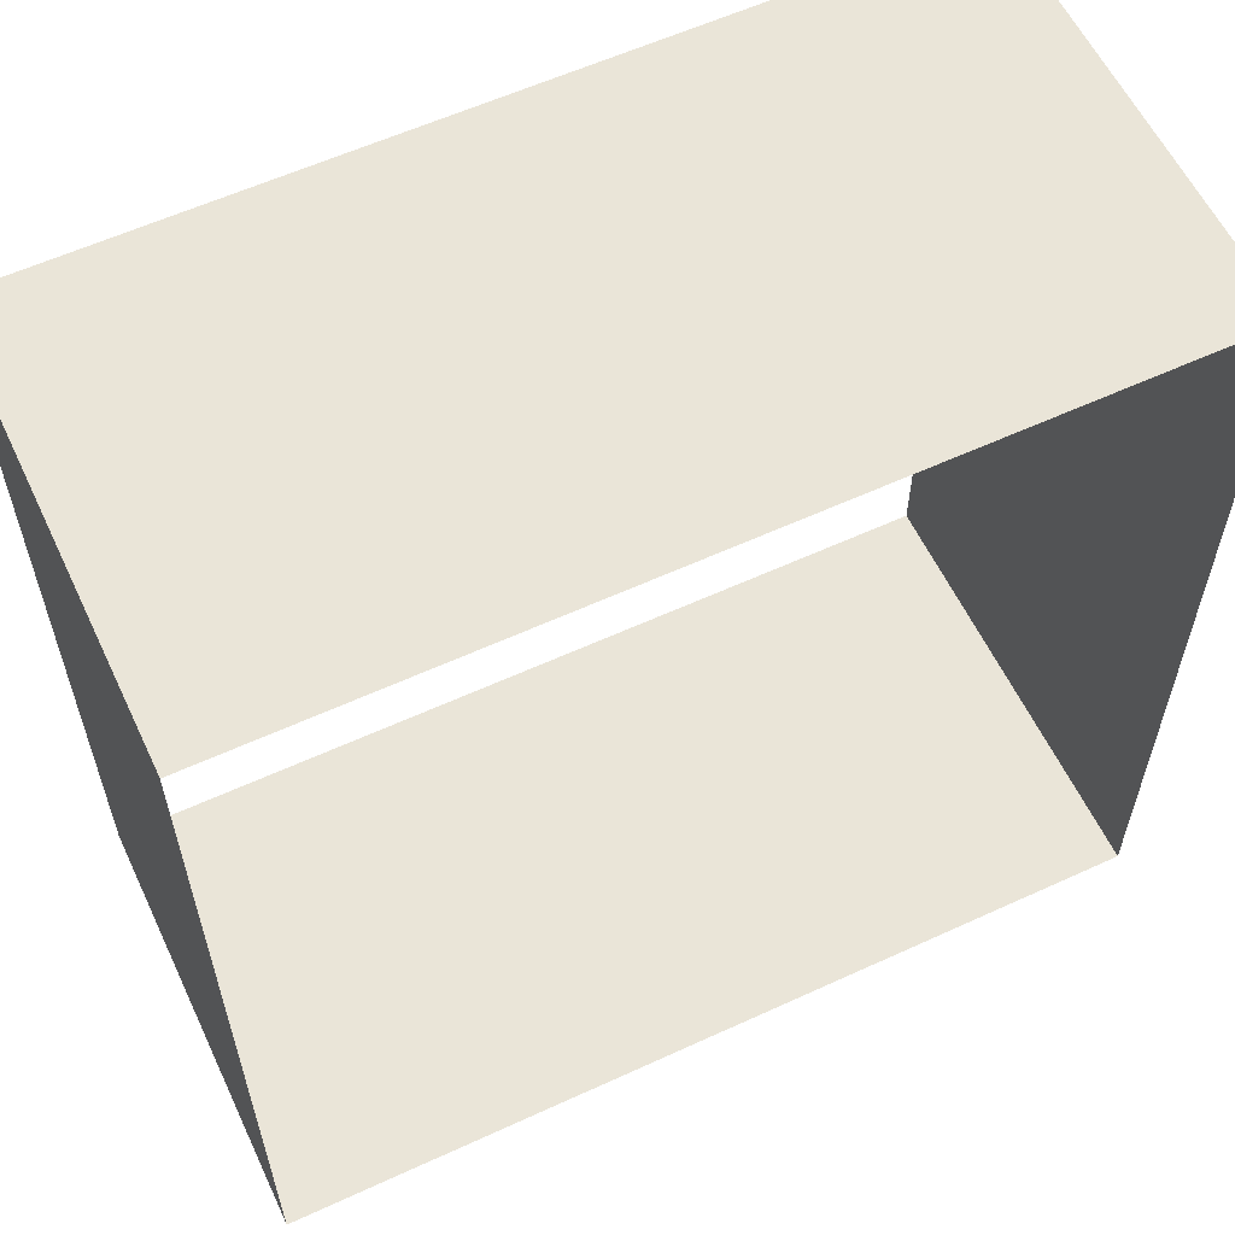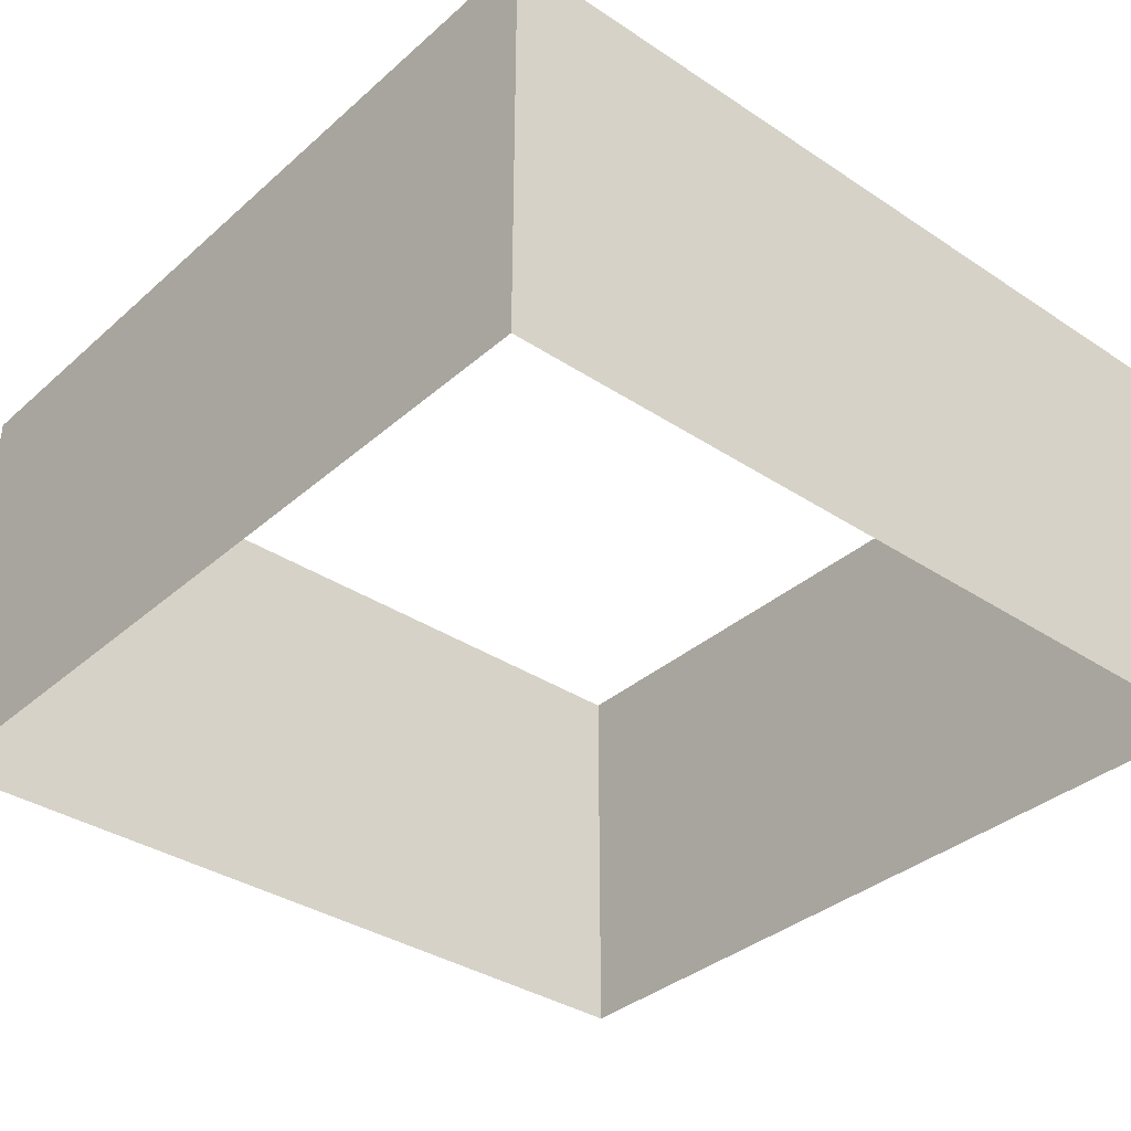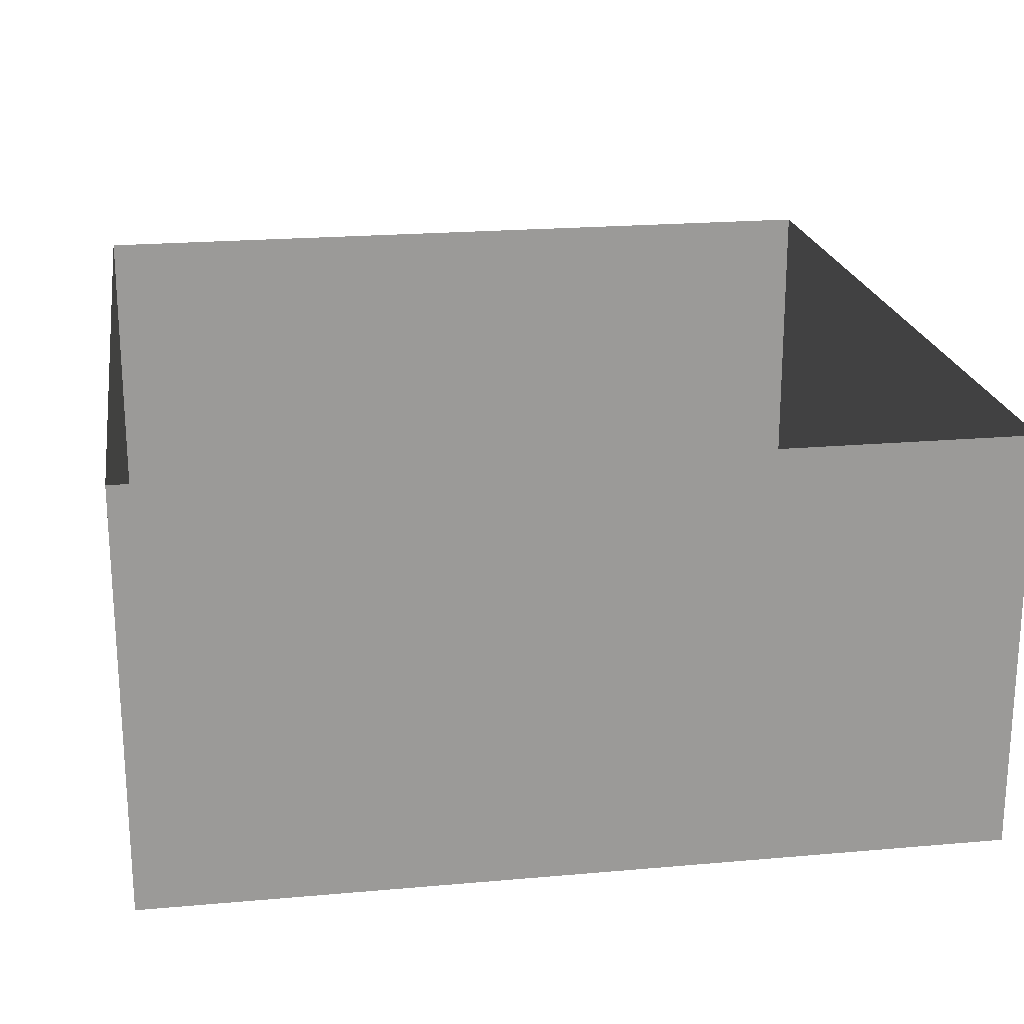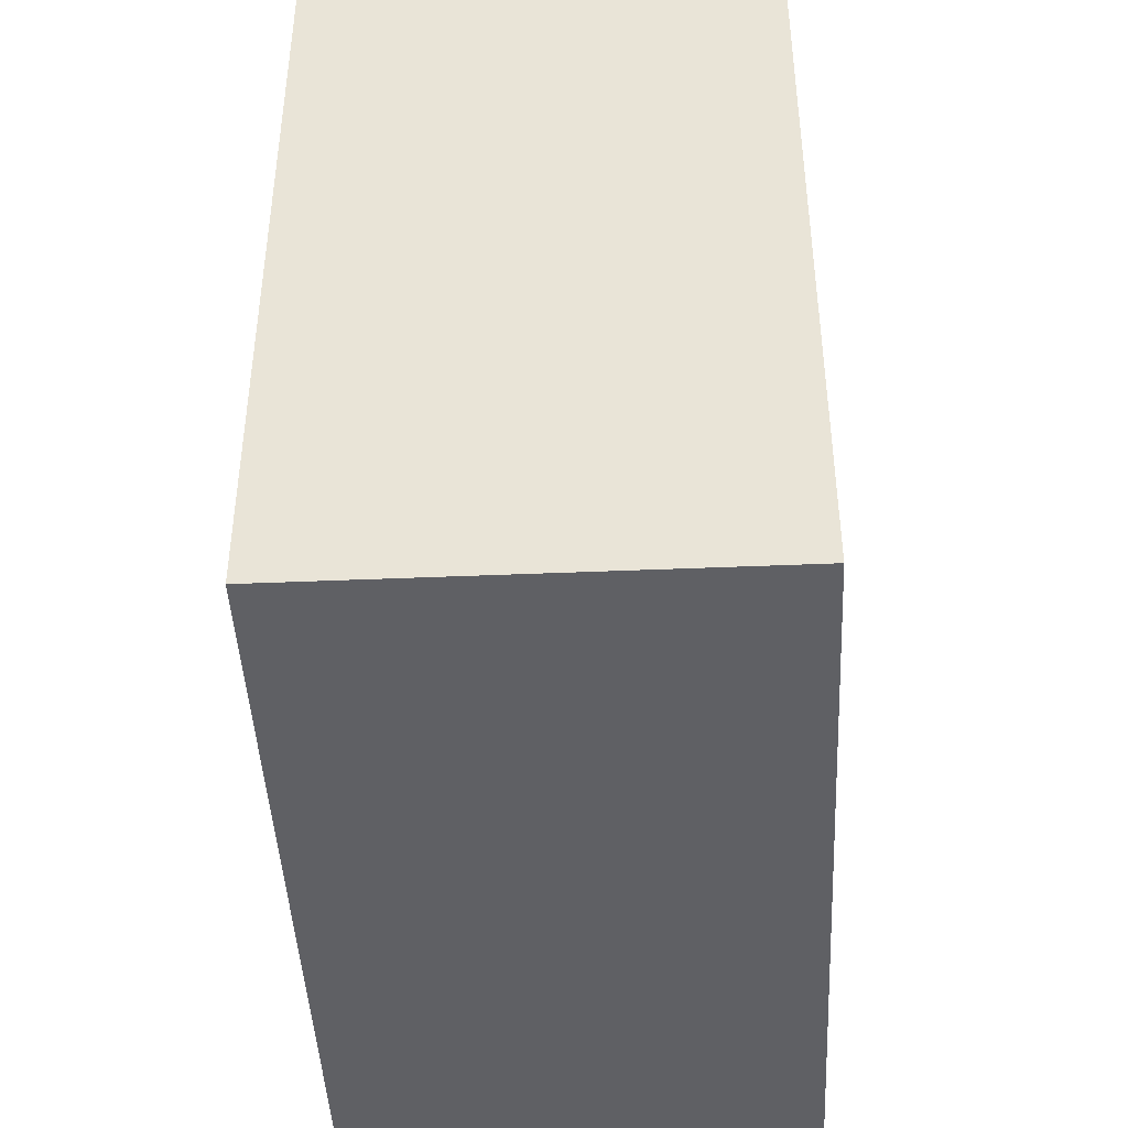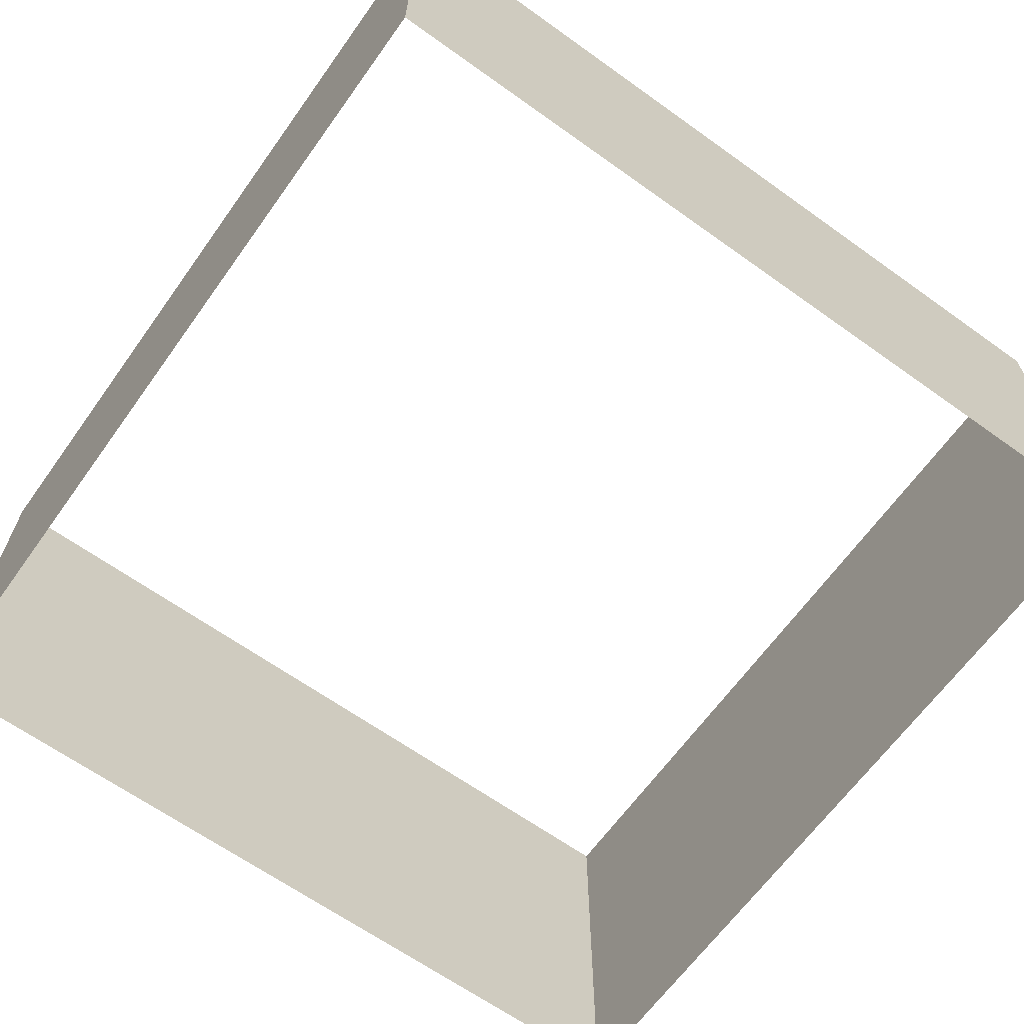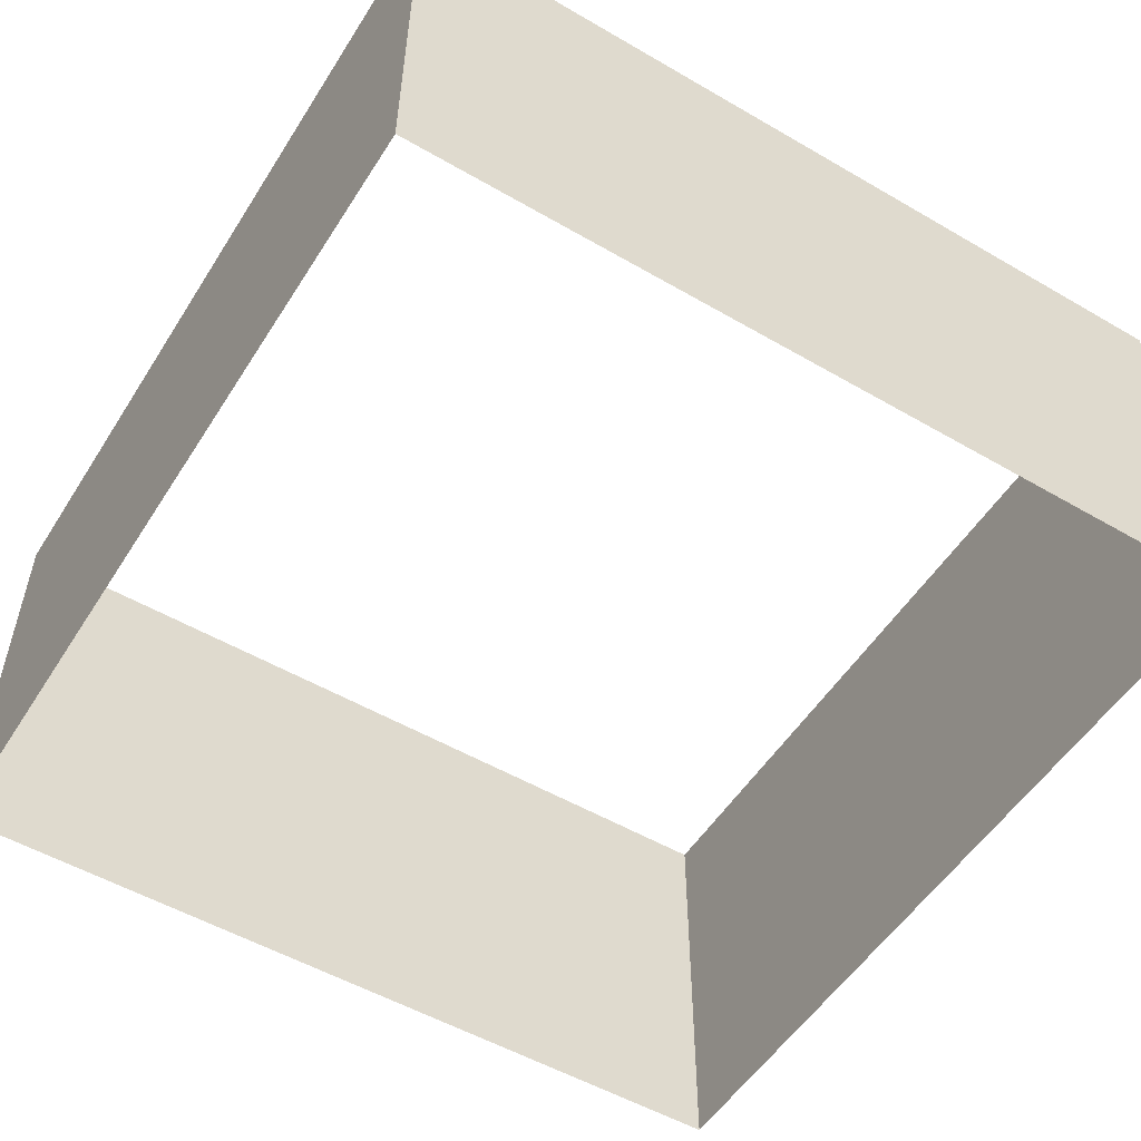
<metadata>
{"format":"obj","ext":"obj","renderer":"f3d","projection":"perspective","resolution":1024,"background":"white","views":[{"elev":59.2,"azim":-25.3,"up":"+Y"},{"elev":-35.5,"azim":-41.1,"up":"+Z"},{"elev":21.1,"azim":171.0,"up":"+Z"},{"elev":-44.4,"azim":92.8,"up":"+Y"},{"elev":-65.2,"azim":-35.7,"up":"+Z"},{"elev":-53.3,"azim":-31.8,"up":"+Z"}]}
</metadata>
<code>
v 0.03125 -0.03125 -0.09375
v 0.03125 0.09375 -0.09375
v -0.09375 -0.03125 -0.09375
v -0.09375 0.09375 -0.09375
v 0.03125 -0.03125 -0.1562
v 0.03125 0.09375 -0.1562
v -0.09375 -0.03125 -0.1562
v -0.09375 0.09375 -0.1562
f 4 7 3
f 6 1 5
f 7 1 3
f 4 6 8
f 4 8 7
f 6 2 1
f 7 5 1
f 4 2 6

</code>
